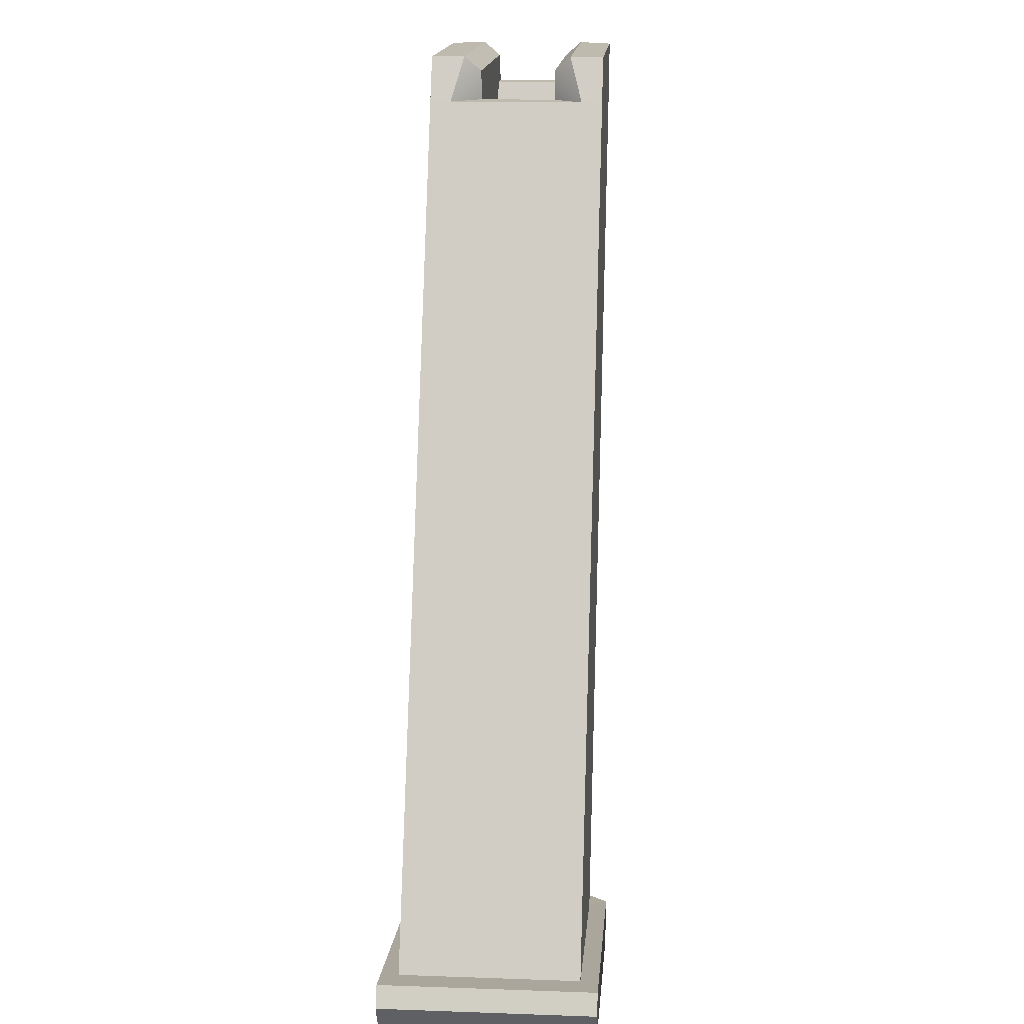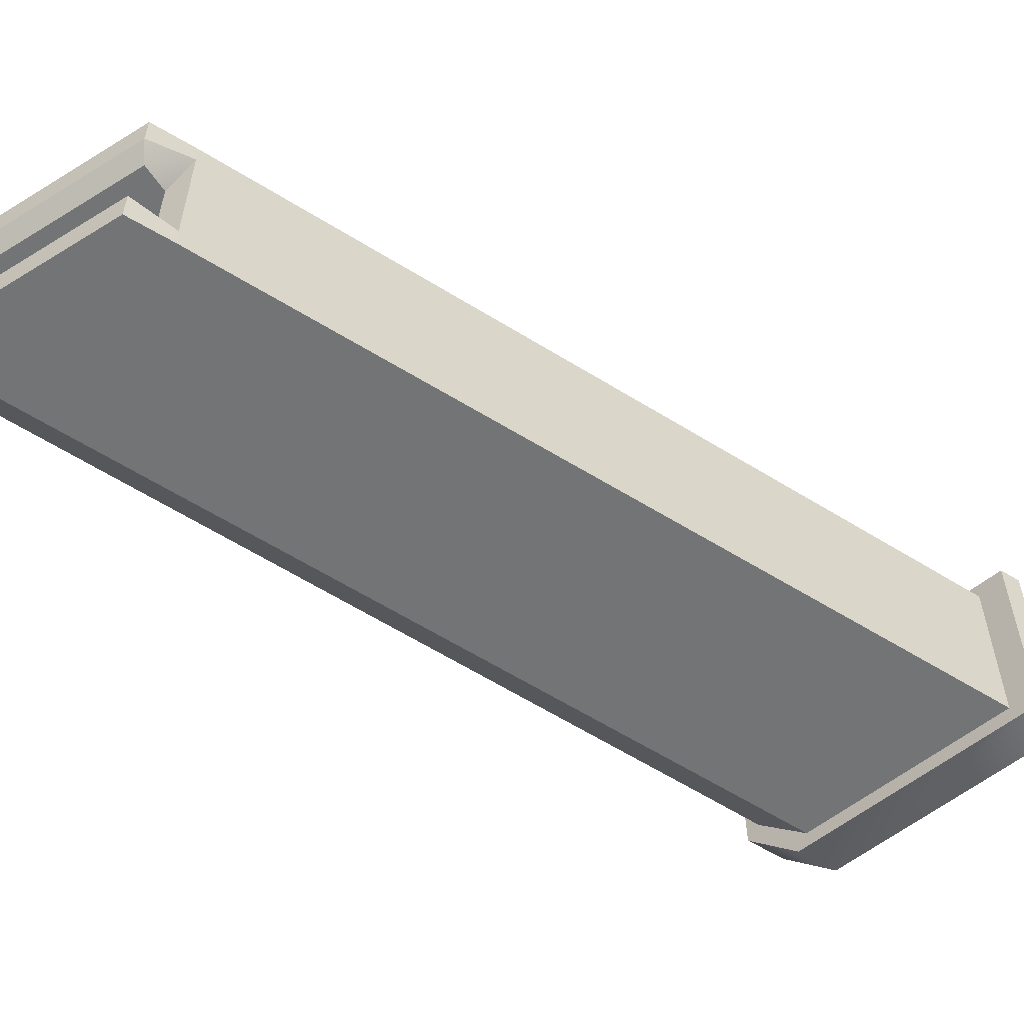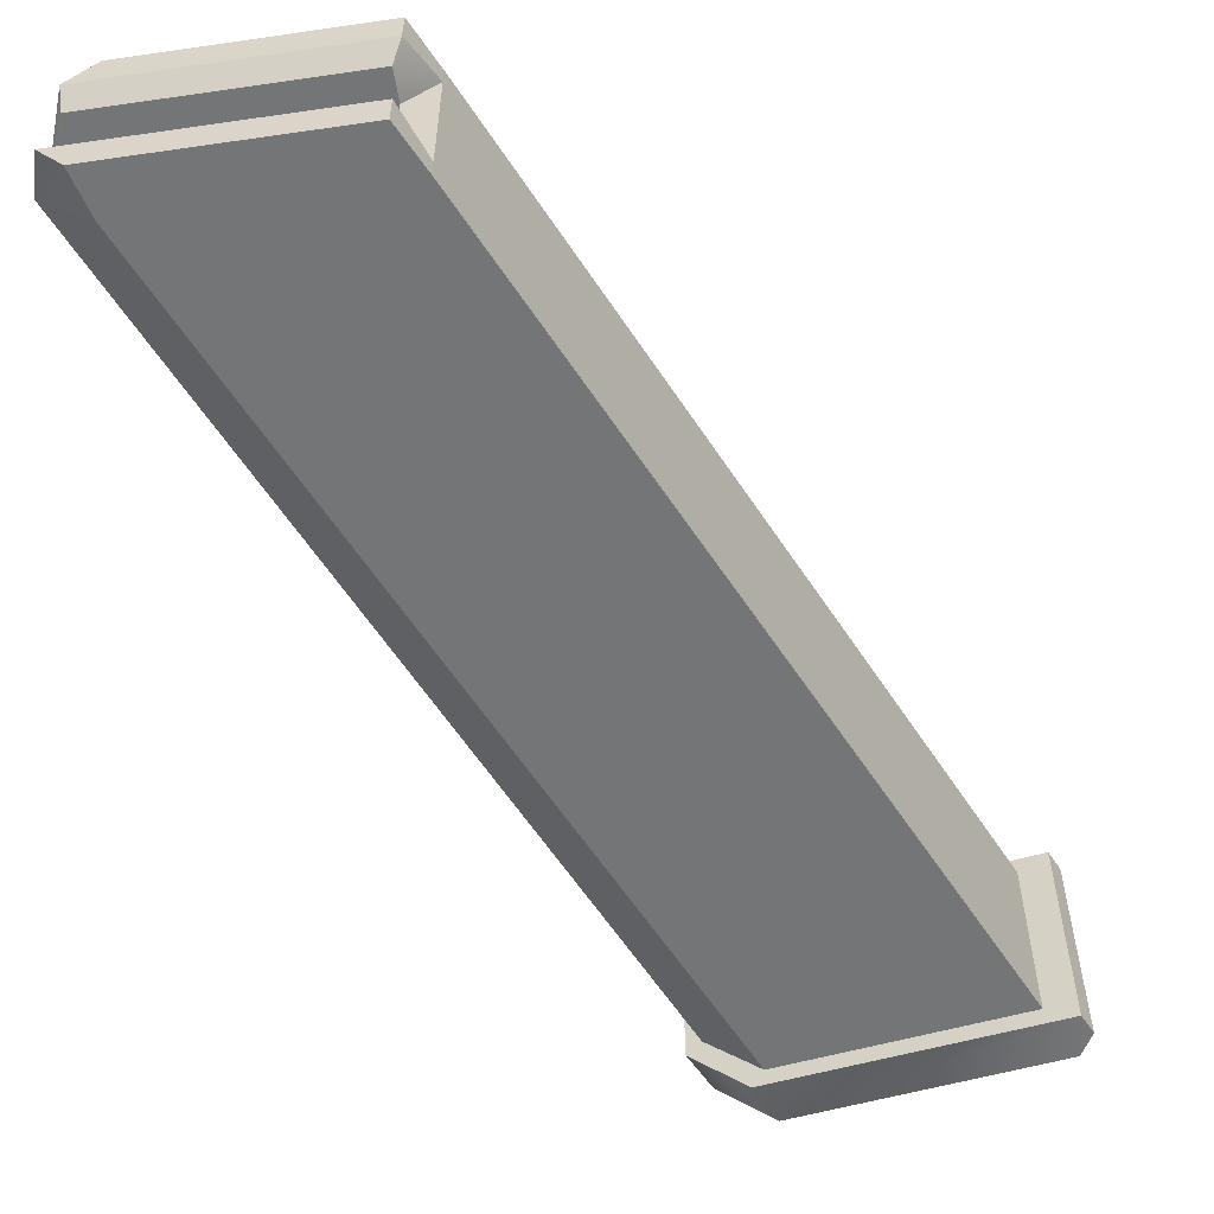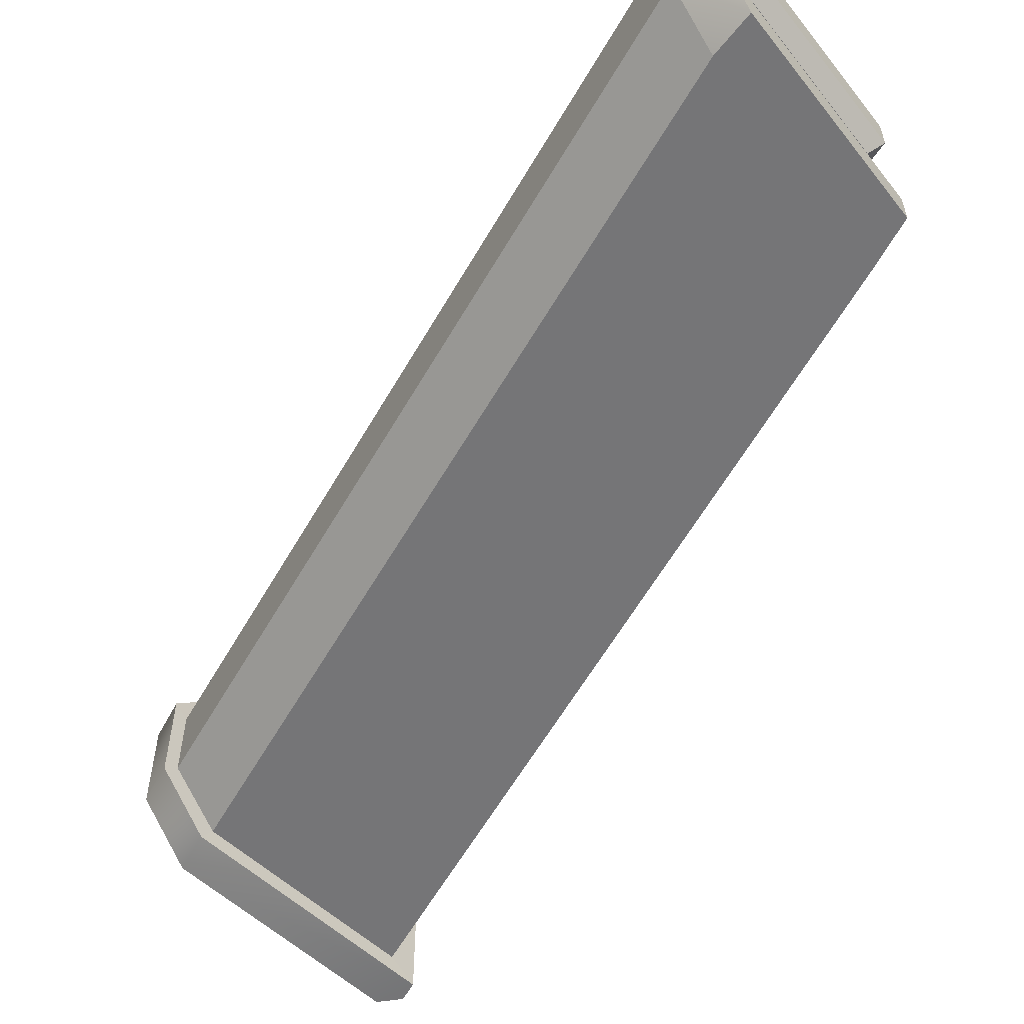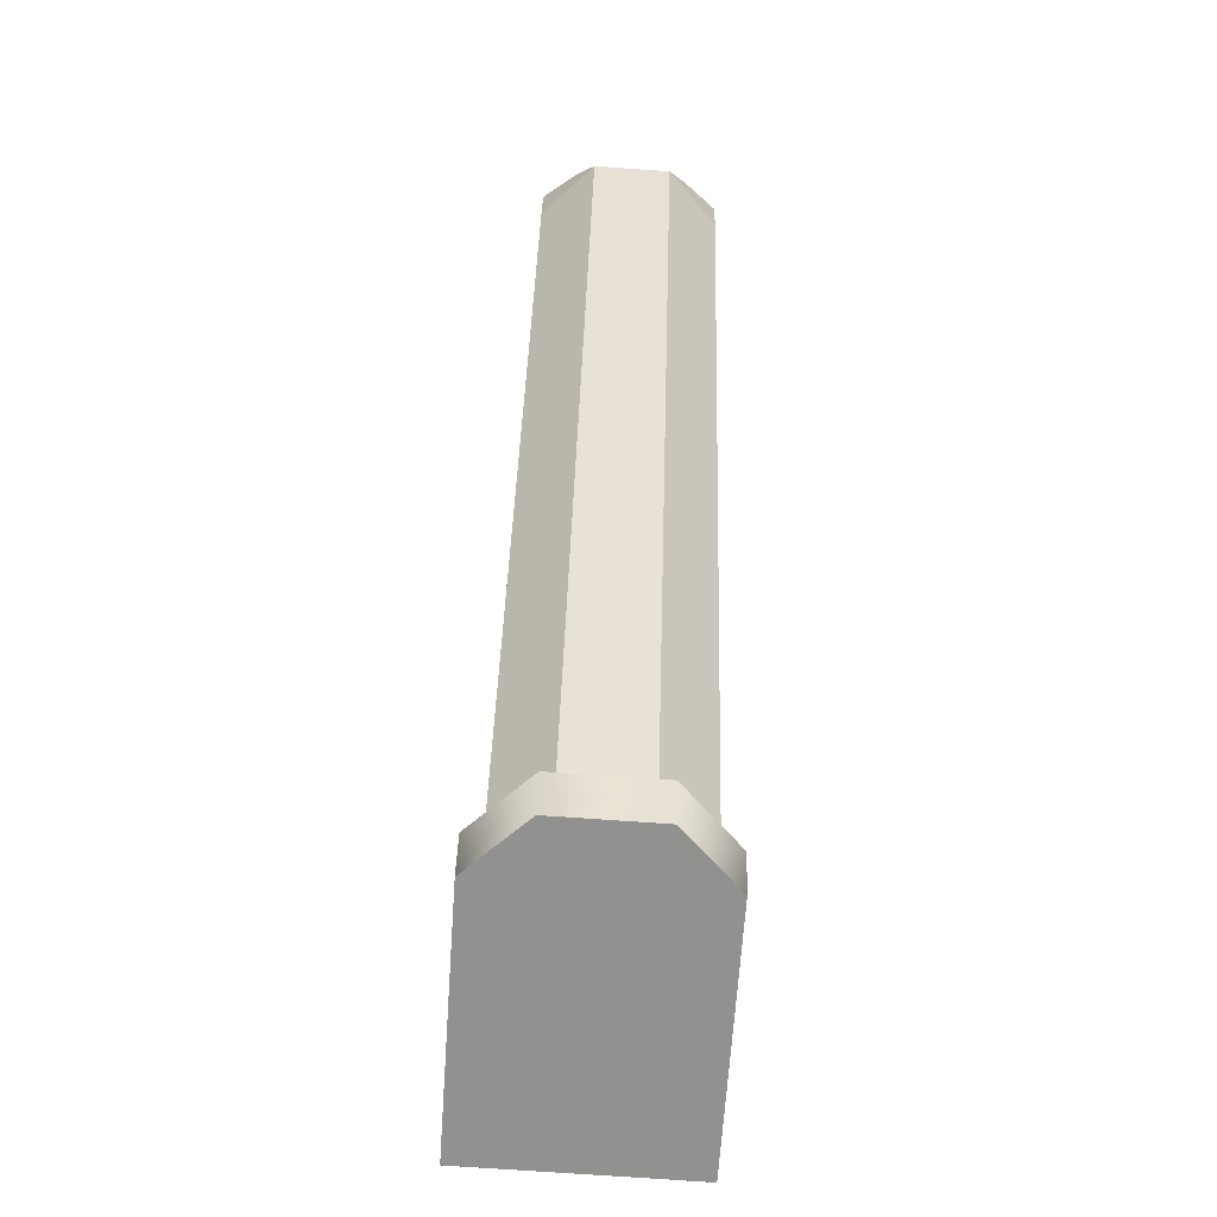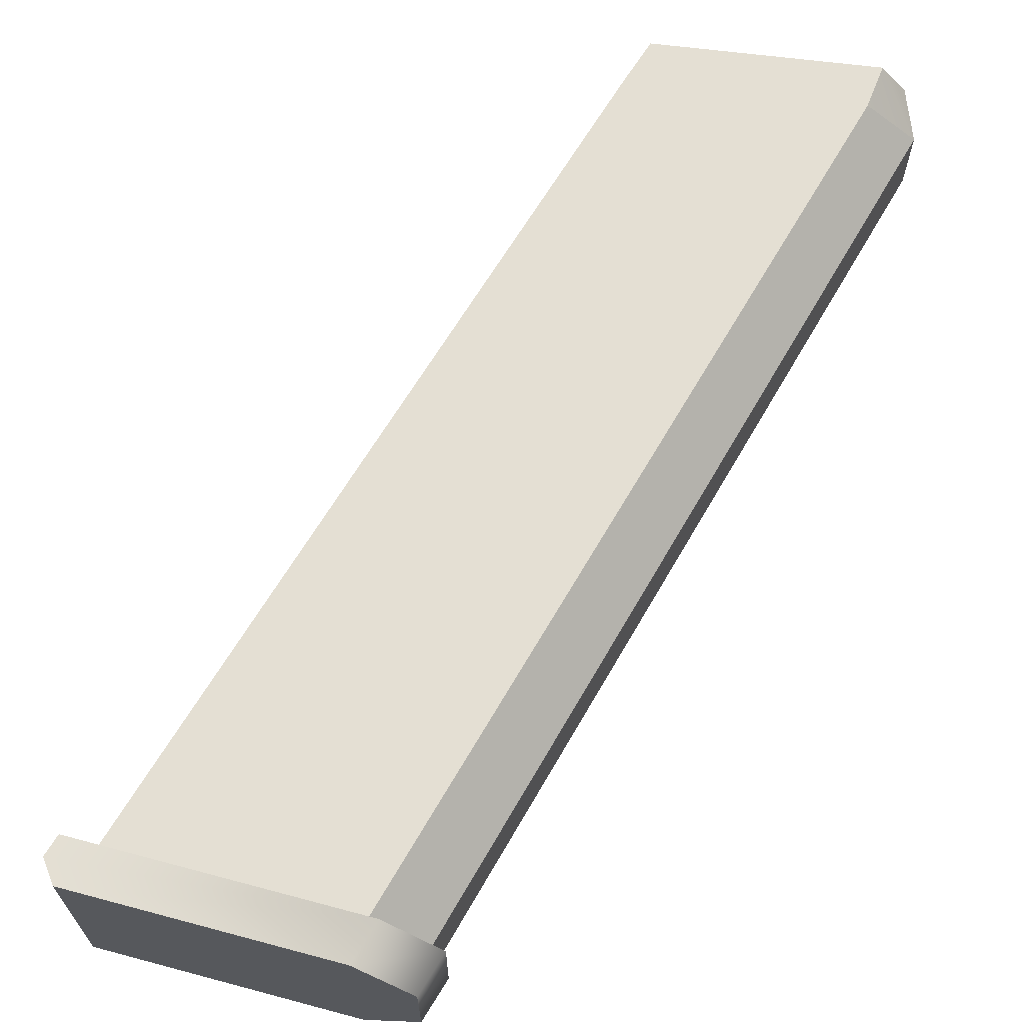
<metadata>
{"format":"obj","ext":"obj","renderer":"f3d","projection":"perspective","resolution":1024,"background":"white","views":[{"elev":15.8,"azim":-85.8,"up":"+Y"},{"elev":-56.2,"azim":-147.2,"up":"+Z"},{"elev":-56.4,"azim":-171.4,"up":"+Z"},{"elev":-56.6,"azim":127.7,"up":"+Z"},{"elev":-73.7,"azim":86.0,"up":"+Y"},{"elev":66.6,"azim":7.1,"up":"+Z"}]}
</metadata>
<code>
o pistol_mp_1_mag_empty
v -0.002626 -0.08177 0.006448
v -0.01139 -0.08067 0.015
v -0.01139 -0.08067 -0.015
v -0.002626 -0.08177 -0.006448
v 0.0492 0.06158 0.015
v 0.05296 0.06158 0.006448
v 0.05296 0.06158 -0.006448
v 0.0492 0.06158 -0.015
v 0.009739 0.06158 0.015
v 0.009739 0.06158 -0.015
v -0.05085 -0.07517 0.015
v -0.05085 -0.07517 -0.015
v -0.009381 -0.08095 0.018
v -0.000152 -0.08211 0.008566
v -0.000152 -0.08211 -0.008565
v -0.009381 -0.08095 -0.018
v -0.05581 -0.07449 0.018
v -0.05581 -0.07449 -0.018
v -0.01252 -0.08786 0.018
v -0.003295 -0.08902 0.008566
v -0.003295 -0.08902 -0.008565
v -0.01252 -0.08786 -0.018
v -0.05737 -0.07793 0.018
v -0.05517 -0.08192 0.018
v -0.05517 -0.08192 -0.018
v -0.05737 -0.07793 -0.018
v 0.01474 0.06158 -0.006448
v 0.01474 0.06158 0.006448
v 0.05113 0.06908 0.015
v 0.05551 0.06658 0.006448
v 0.05551 0.06658 -0.006448
v 0.05113 0.06908 -0.015
v 0.01324 0.06908 0.015
v 0.01324 0.06908 -0.015
v 0.01474 0.06658 0.006448
v 0.01474 0.06658 -0.006448
v 0.05797 0.06158 0.006448
v 0.05797 0.06158 -0.006448
v 0.009739 0.06158 -0.01145
v 0.009739 0.06158 0.01145
v 0.05073 0.05658 0.006448
v 0.05073 0.05658 -0.006448
v 0.05551 0.06908 0.009302
v 0.05551 0.06908 -0.009302
v 0.01324 0.06908 0.009302
v 0.01324 0.06908 -0.009302
v 0.0125 0.05658 -0.006448
v 0.0125 0.05658 0.006448
f 4 38 37 1
f 28 35 30 6
f 1 37 5 2
f 11 9 40 39 10 12
f 2 5 9 11
f 3 8 38 4
f 12 10 8 3
f 2 13 14 1
f 4 15 16 3
f 1 14 15 4
f 11 17 13 2
f 3 16 18 12
f 12 18 17 11
f 17 18 26 23
f 18 16 22 25 26
f 15 14 20 21
f 25 22 21 20 19 24
f 14 13 19 20
f 16 15 21 22
f 25 24 23 26
f 13 17 23 24 19
f 10 34 32 8
f 47 48 41 42
f 46 44 32 34
f 45 43 30 35
f 37 29 5
f 39 46 34 10
f 40 45 35
f 5 29 33 9
f 36 27 7 31
f 38 44 31
f 27 39 40 28
f 30 37 6
f 33 29 43 45
f 36 31 44 46
f 36 46 39
f 9 33 45 40
f 8 32 38
f 32 44 38
f 30 43 37
f 43 29 37
f 28 40 35
f 27 36 39
f 31 7 38
f 38 7 6 37
f 27 47 42 7
f 7 42 41 6
f 6 41 48 28
f 28 48 47 27

</code>
